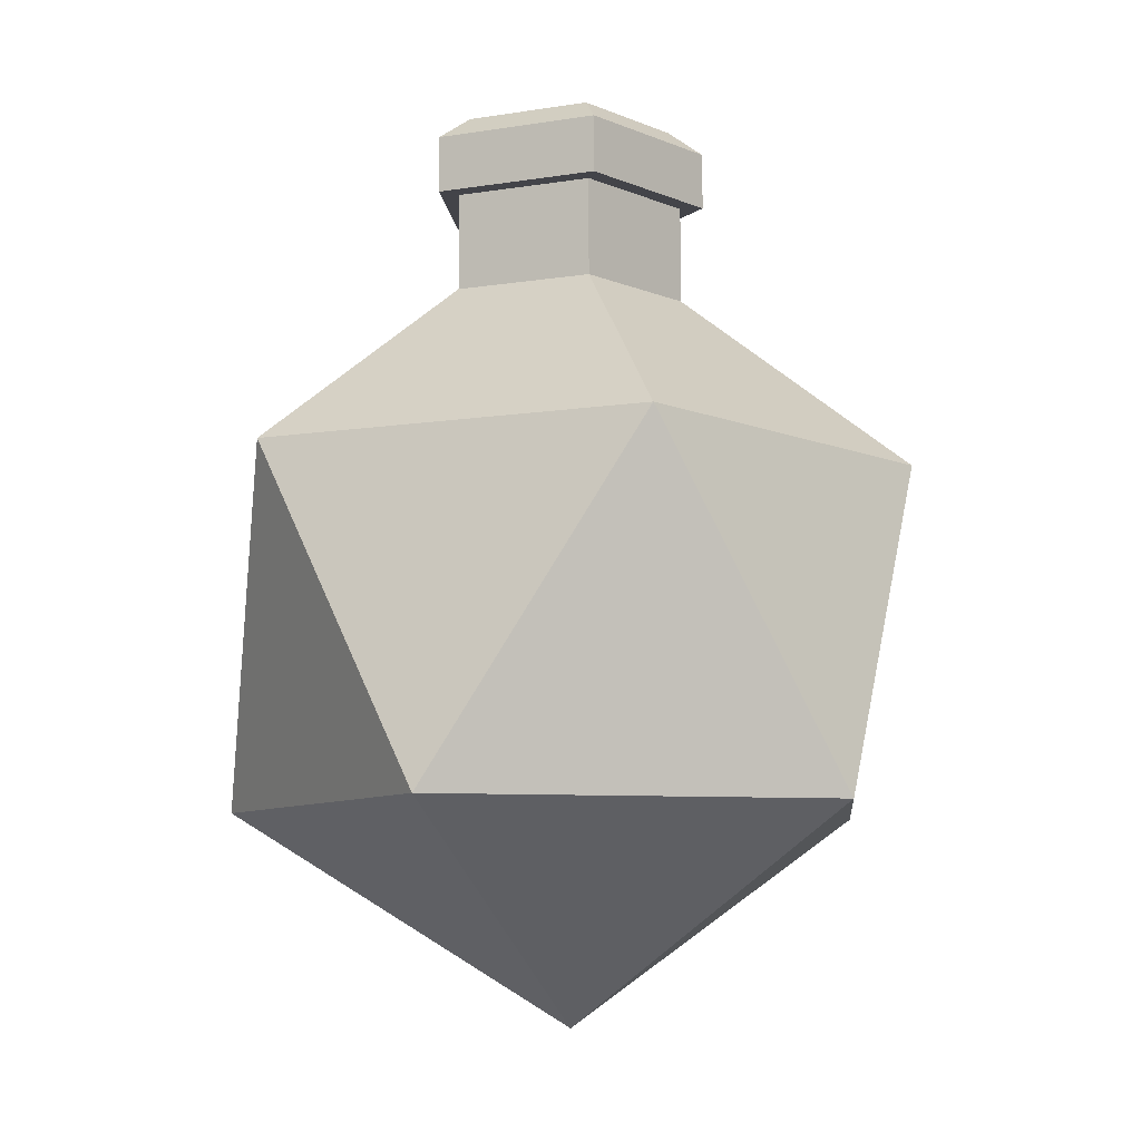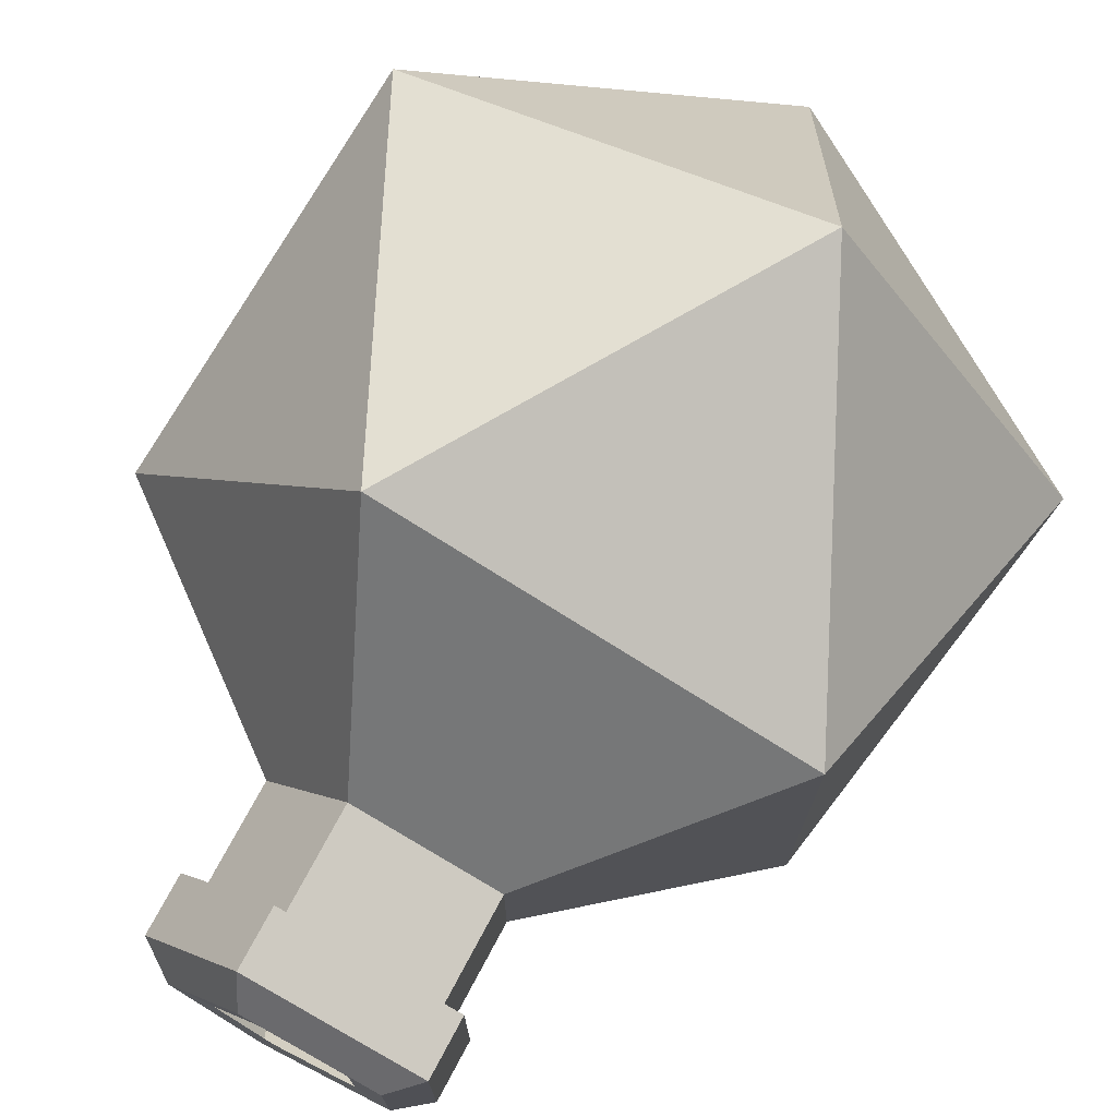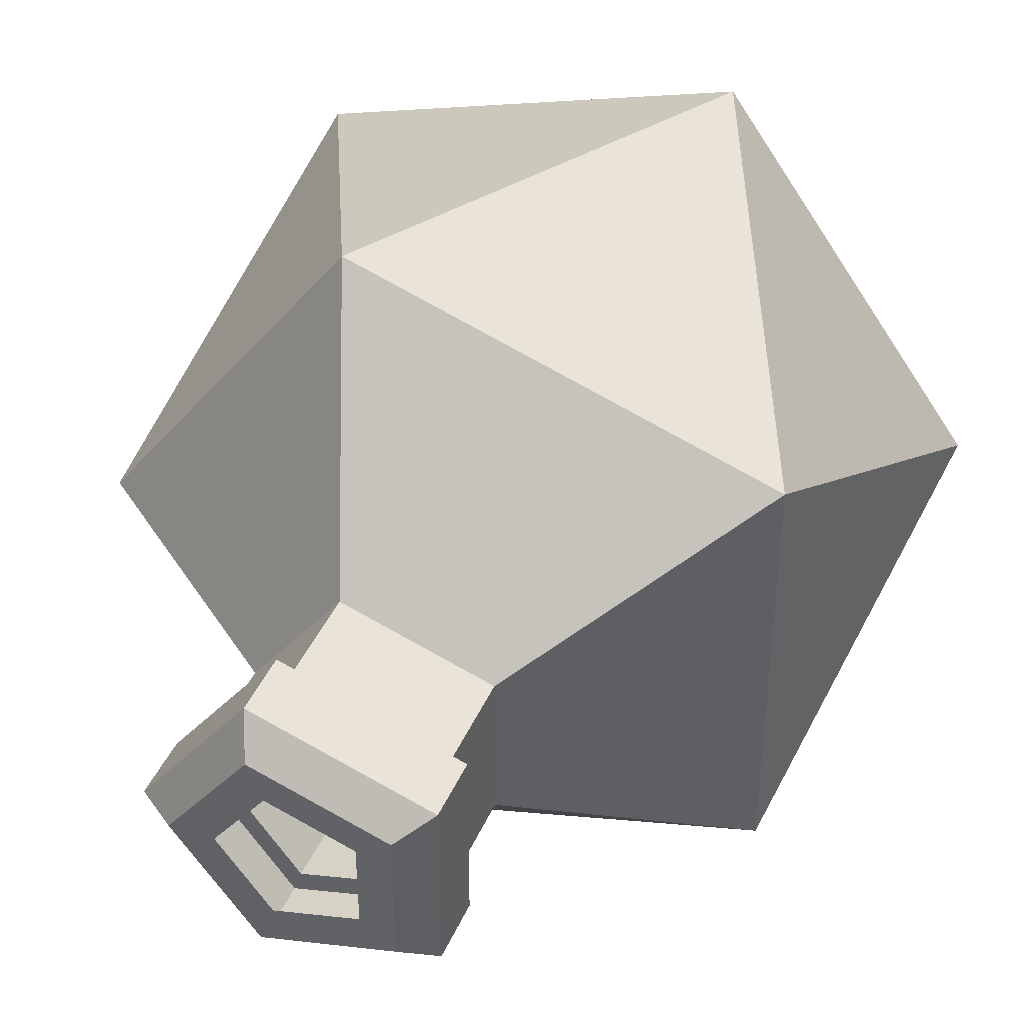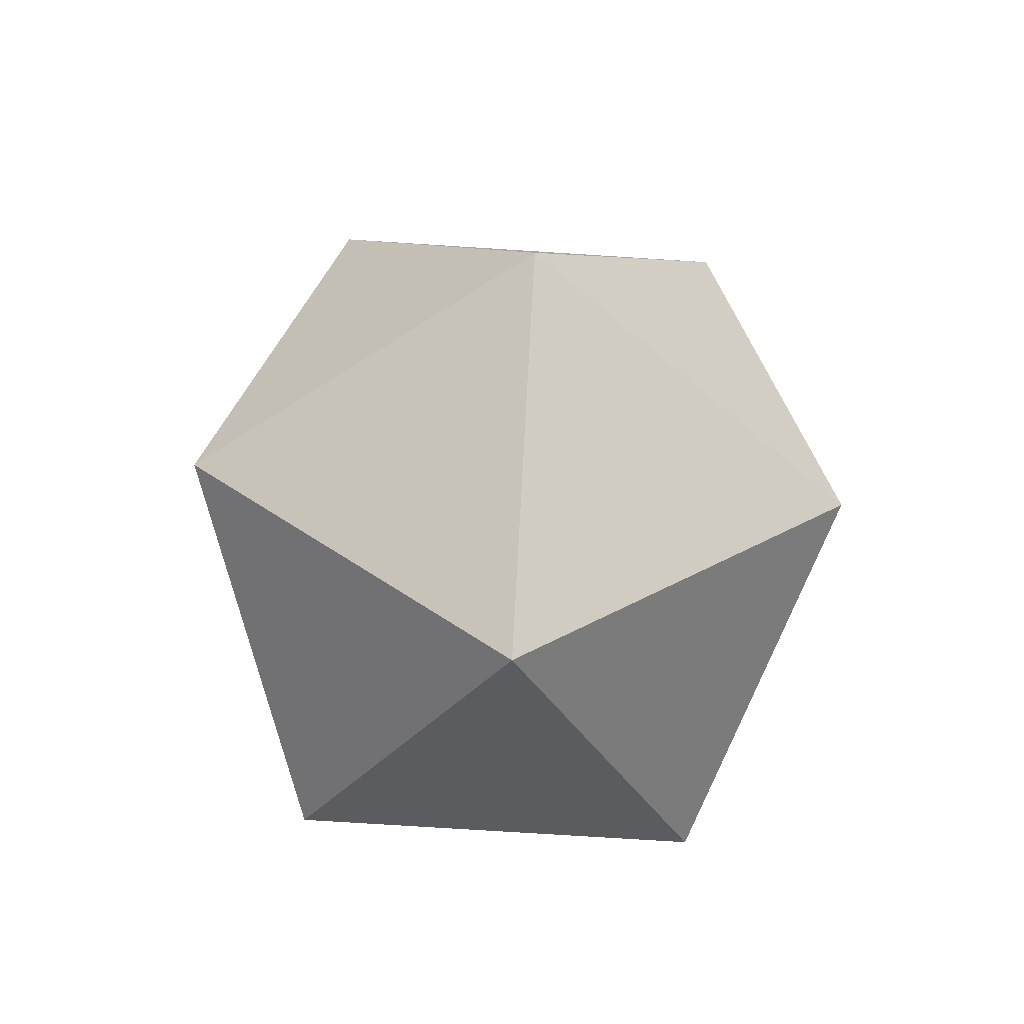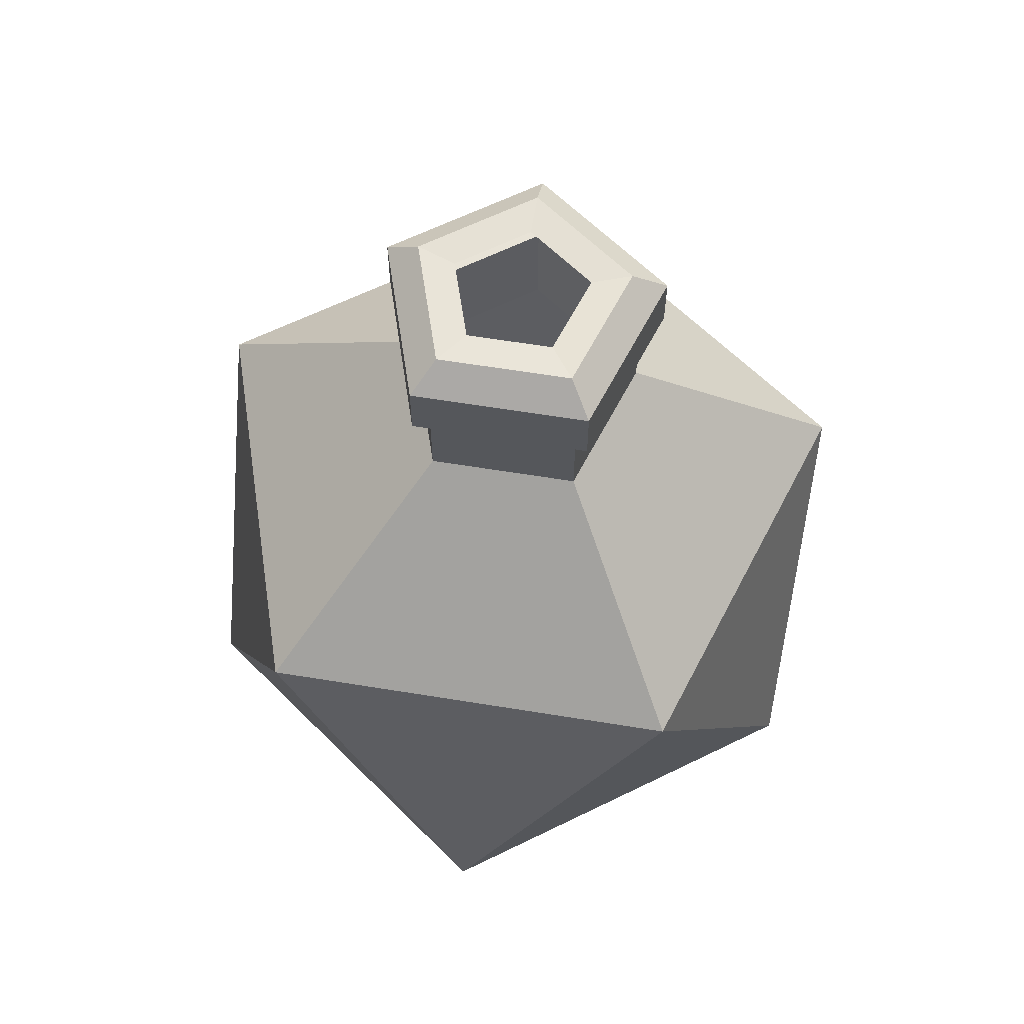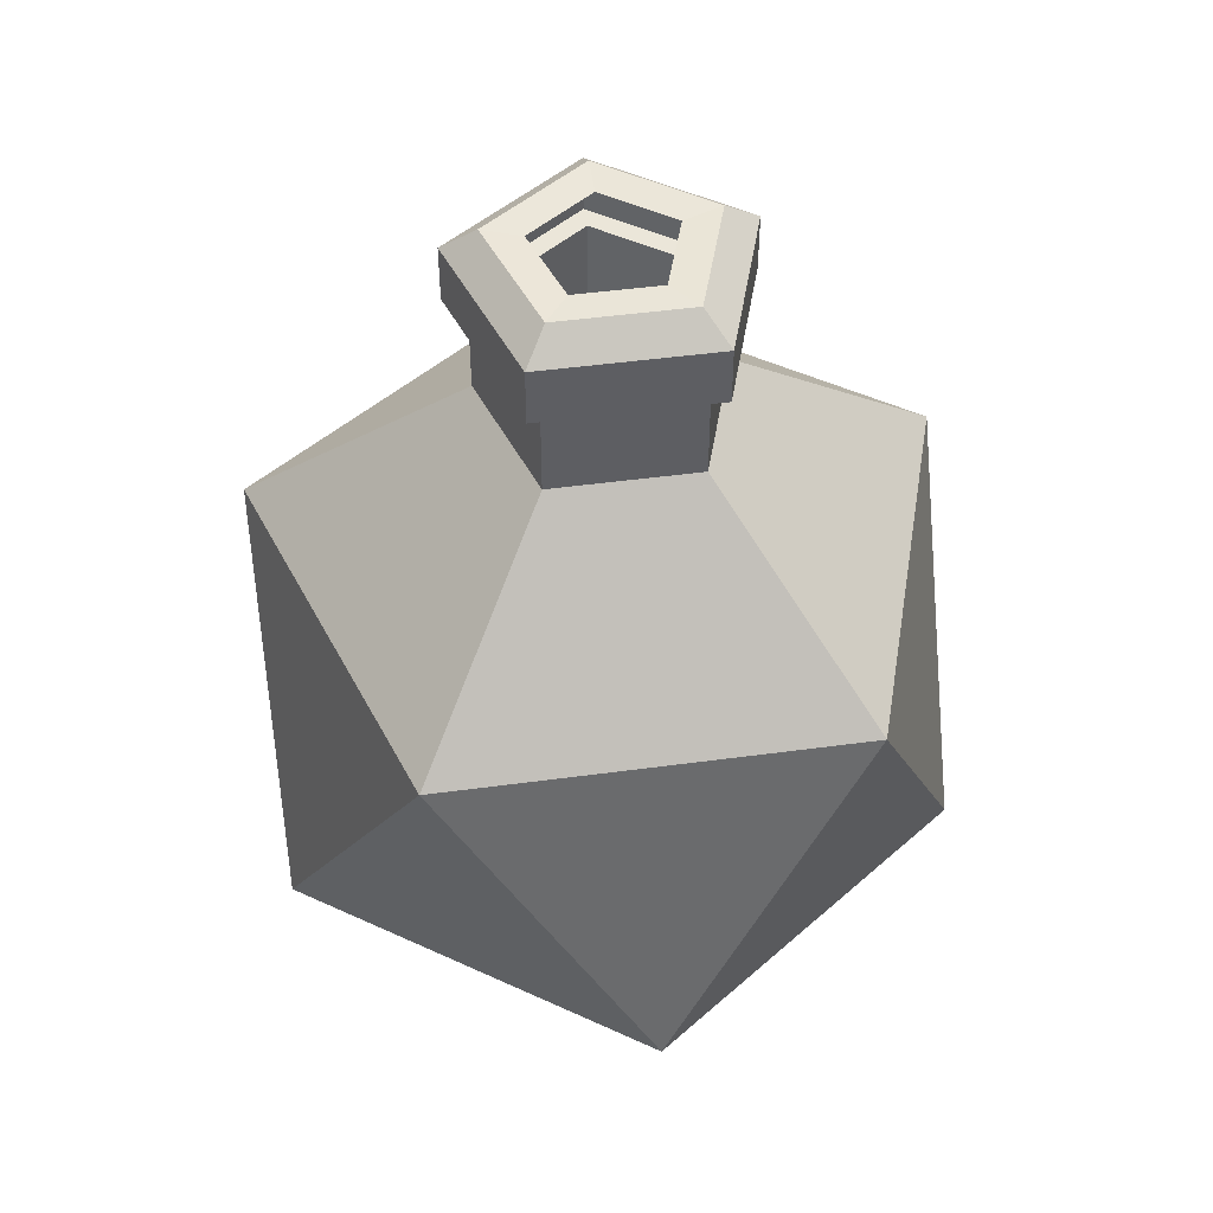
<metadata>
{"format":"obj","ext":"obj","renderer":"f3d","projection":"perspective","resolution":1024,"background":"white","views":[{"elev":-8.4,"azim":77.7,"up":"+Y"},{"elev":74.8,"azim":-151.8,"up":"+Z"},{"elev":42.4,"azim":-157.3,"up":"+Z"},{"elev":-72.3,"azim":50.3,"up":"+Y"},{"elev":62.1,"azim":-80.6,"up":"+Y"},{"elev":48.1,"azim":-26.6,"up":"+Y"}]}
</metadata>
<code>
o Icosphere
v 0.003561 -0.9995 -0.006129
v 0.7272 -0.4467 0.5196
v -0.2728 -0.4467 0.8445
v -0.8909 -0.4467 -0.006129
v -0.2728 -0.4467 -0.8568
v 0.7272 -0.4467 -0.5318
v 0.2799 0.4477 0.8445
v -0.72 0.4477 0.5196
v -0.72 0.4477 -0.5318
v 0.2799 0.4477 -0.8568
v 0.898 0.4477 -0.006129
v 0.05203 1.363 -0.1585
v -0.1346 -0.7231 0.4192
v 0.3654 -0.7231 0.2567
v 0.2272 -0.4467 0.6821
v 0.7272 -0.4467 -0.006129
v 0.3654 -0.7231 -0.269
v -0.4437 -0.7231 -0.006129
v -0.5818 -0.4467 0.4192
v -0.1346 -0.7231 -0.4314
v -0.5818 -0.4467 -0.4314
v 0.2272 -0.4467 -0.6943
v 0.8126 0.000524 0.2567
v 0.8126 0.000524 -0.269
v 0.003561 0.000524 0.8445
v 0.5036 0.000524 0.6821
v -0.8055 0.000524 0.2567
v -0.4964 0.000524 0.6821
v -0.4964 0.000524 -0.6943
v -0.8055 0.000524 -0.269
v 0.5036 0.000524 -0.6943
v 0.003561 0.000524 -0.8568
v 0.589 0.4477 0.4192
v -0.22 0.4477 0.6821
v -0.72 0.4477 -0.006129
v -0.22 0.4477 -0.6943
v 0.589 0.4477 -0.4314
v 0.09486 0.9024 0.3124
v 0.3123 0.9024 0.01319
v -0.2569 0.9024 0.1981
v -0.2569 0.9024 -0.1718
v 0.09486 0.9024 -0.2861
v -0.01575 0.1443 -0.3809
v 0.3123 1.156 0.01319
v 0.09486 1.156 0.3124
v -0.2569 1.156 0.1981
v -0.2569 1.156 -0.1718
v 0.09486 1.156 -0.2861
v -0.2569 1.156 0.1981
v 0.09486 1.156 0.3124
v -0.2569 1.156 0.1981
v 0.09486 1.156 0.3124
v 0.3723 1.156 0.01319
v 0.1134 1.156 -0.3431
v 0.1134 1.303 -0.3431
v 0.3723 1.303 0.01319
v -0.3055 1.156 -0.207
v -0.3055 1.156 0.2334
v -0.3055 1.303 0.2334
v -0.3055 1.303 -0.207
v 0.1134 1.156 0.3695
v 0.1134 1.303 0.3695
v 0.1343 1.463 -0.319
v 0.1874 0.6751 -0.5714
v 0.0845 1.368 -0.2562
v -0.232 1.368 -0.1533
v 0.05203 1.111 -0.1585
v -0.232 1.368 0.1795
v 0.2801 1.368 0.01309
v 0.0845 1.368 0.2824
v -0.1495 1.363 -0.09298
v -0.1495 1.363 0.1189
v 0.1766 1.363 0.01298
v 0.05203 1.363 0.1844
v -0.1495 1.111 -0.09298
v -0.01095 1.111 0.01182
v -0.1495 1.111 0.1189
v 0.1766 1.111 0.01298
v 0.05203 1.111 0.1844
f 1 14 13
f 2 14 16
f 1 13 18
f 1 18 20
f 1 20 17
f 2 16 23
f 3 15 25
f 4 19 27
f 5 21 29
f 6 22 31
f 2 23 26
f 3 25 28
f 4 27 30
f 5 29 32
f 6 31 24
f 7 33 38
f 8 34 40
f 9 35 41
f 10 36 42 64
f 11 37 39
f 41 40 46 47
f 39 37 42
f 37 10 64 42
f 38 39 44 45
f 42 36 41
f 36 9 41
f 42 41 47 48
f 41 35 40
f 35 8 40
f 40 38 45 46
f 40 34 38
f 34 7 38
f 39 42 48 44
f 38 33 39
f 33 11 39
f 24 37 11
f 24 31 37
f 31 10 37
f 32 36 10
f 32 29 36
f 29 9 36
f 30 35 9
f 30 27 35
f 27 8 35
f 28 34 8
f 28 25 34
f 25 7 34
f 26 33 7
f 26 23 33
f 23 11 33
f 31 32 10
f 31 22 32
f 22 5 32
f 29 30 9
f 29 21 30
f 21 4 30
f 27 28 8
f 27 19 28
f 19 3 28
f 25 26 7
f 25 15 26
f 15 2 26
f 23 24 11
f 23 16 24
f 16 6 24
f 17 22 6
f 17 20 22
f 20 5 22
f 20 21 5
f 20 18 21
f 18 4 21
f 18 19 4
f 18 13 19
f 13 3 19
f 16 17 6
f 16 14 17
f 14 1 17
f 13 15 3
f 13 14 15
f 14 2 15
f 46 45 50 49
f 49 50 52 51
f 53 54 55 56
f 48 54 53 44
f 59 62 70 68
f 57 58 59 60
f 46 58 57 47
f 56 55 65 69
f 61 53 56 62
f 44 53 61 45
f 55 60 66 65
f 54 57 60 55
f 47 57 54 48
f 60 59 68 66
f 58 61 62 59
f 52 61 58 51
f 62 56 69 70
f 66 68 72 71
f 70 69 73 74
f 69 65 12 73
f 68 70 74 72
f 65 66 71 12
l 75 71
l 72 77
l 79 74
l 78 73
l 12 67

</code>
